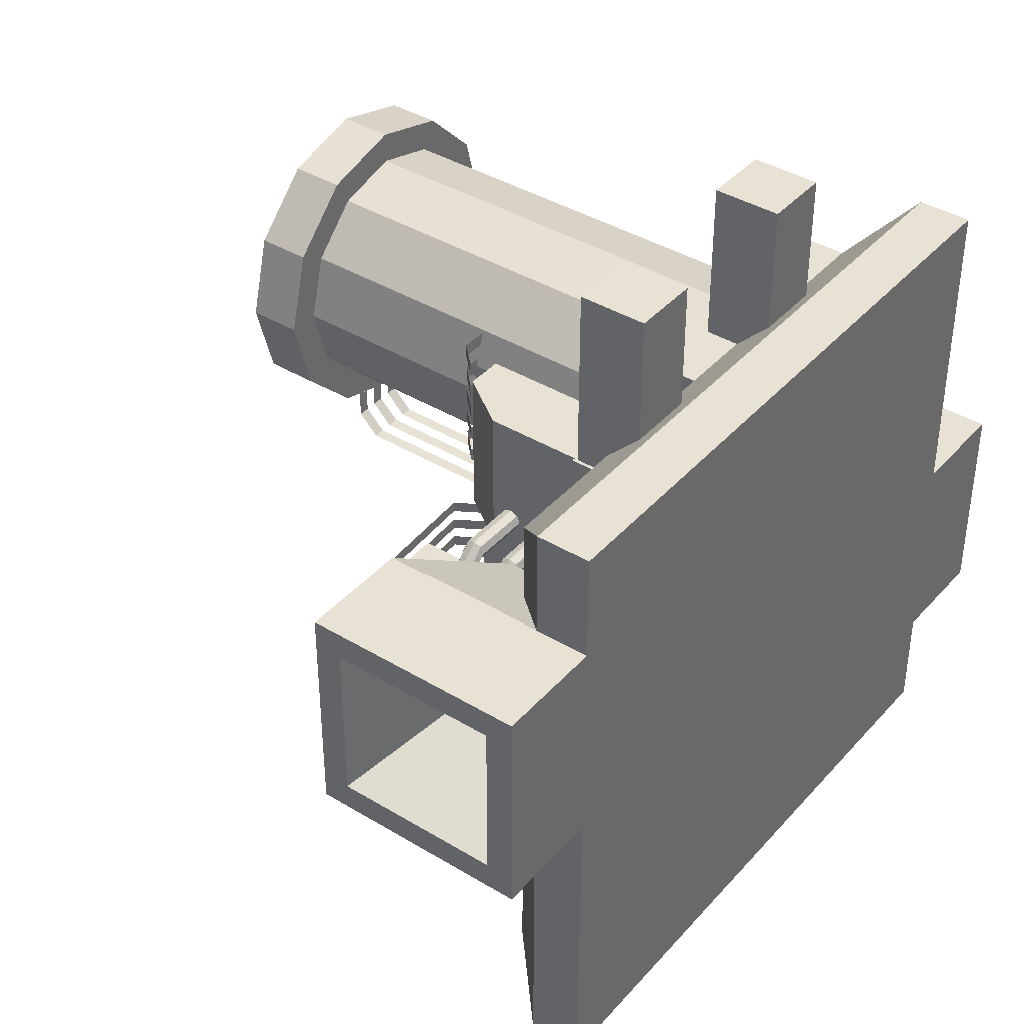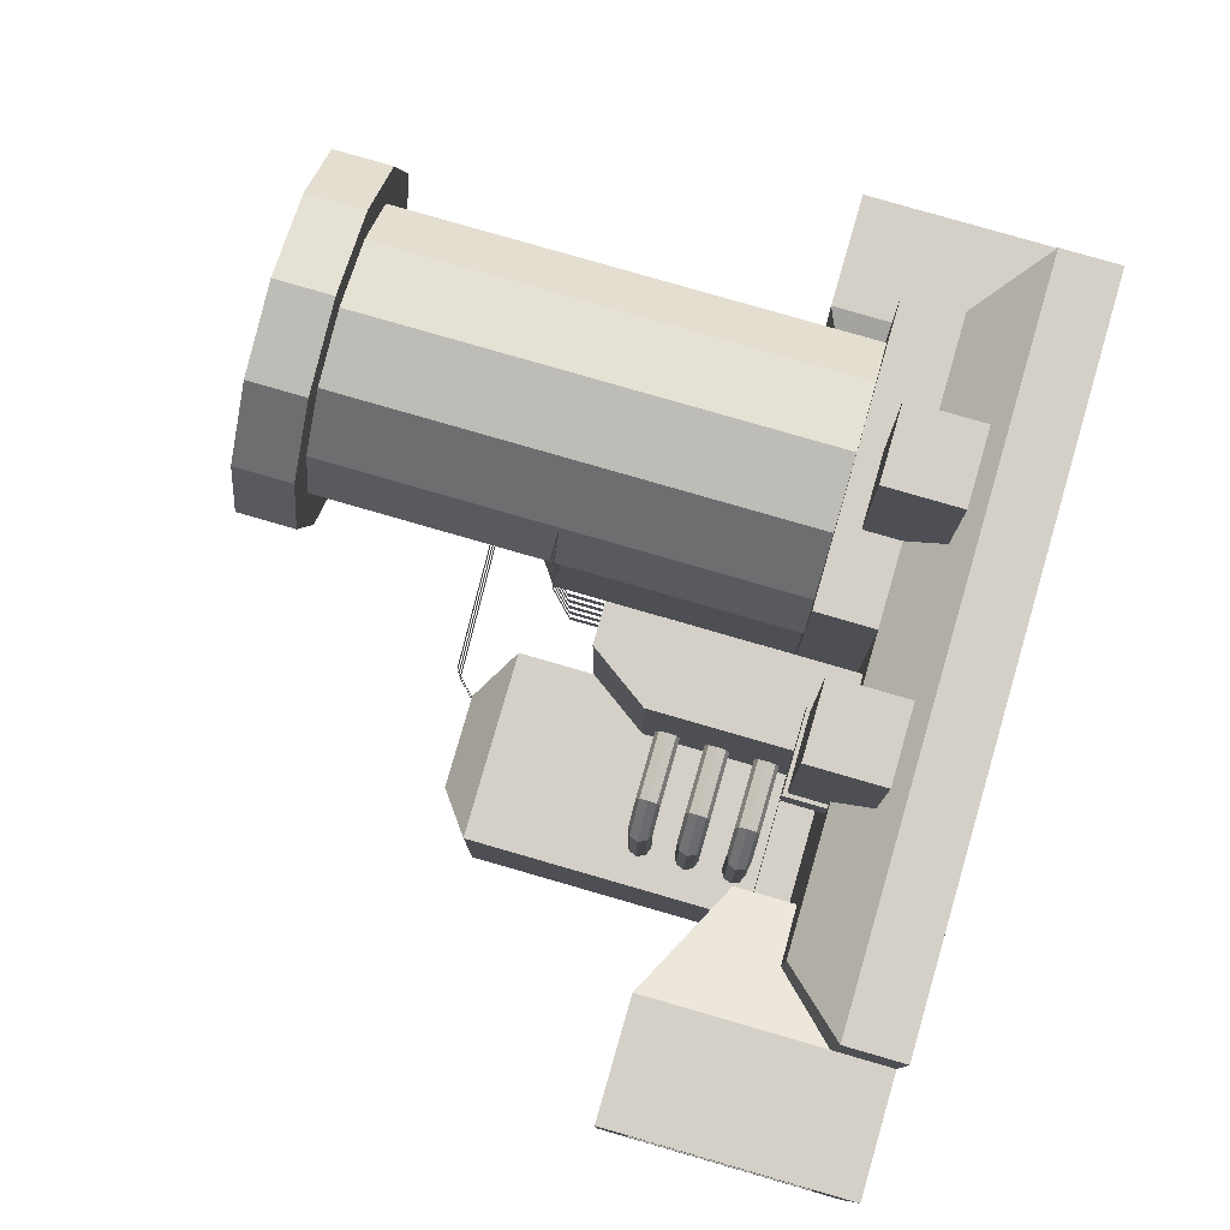
<metadata>
{"format":"obj","ext":"obj","renderer":"f3d","projection":"perspective","resolution":1024,"background":"white","views":[{"elev":39.8,"azim":-53.1,"up":"+Z"},{"elev":79.9,"azim":-73.9,"up":"+Z"}]}
</metadata>
<code>
o Cube_Cube.001
v -1.5 0 1.5
v -1.5 0.25 1.5
v -1.5 0 -1.5
v -1.5 0.25 -1.5
v 1.5 0 1.5
v 1.5 0.25 1.5
v 1.5 0 -1.5
v 1.5 0.25 -1.5
v -1.25 0.5 1.25
v -1.25 0.5 -1.25
v 1.25 0.5 -1.25
v 1.25 0.5 1.25
v -1.25 0.5 0
v 0 0.5 -1.25
v 1.25 0.5 0
v 0 0.5 1.25
v 0 0.5 0
v 1.25 0.75 0
v 1.25 0.75 1.25
v 0 0.75 1.25
v 0 0.75 0
v 0.625 0.75 0.025
v 0.625 2.75 0.025
v 0.925 0.75 0.1054
v 0.925 2.75 0.1054
v 1.145 0.75 0.325
v 1.145 2.75 0.325
v 1.225 0.75 0.625
v 1.225 2.75 0.625
v 1.145 0.75 0.925
v 1.145 2.75 0.925
v 0.925 0.75 1.145
v 0.925 2.75 1.145
v 0.625 0.75 1.225
v 0.625 2.75 1.225
v 0.325 0.75 1.145
v 0.325 2.75 1.145
v 0.1054 0.75 0.925
v 0.1054 2.75 0.925
v 0.025 0.75 0.625
v 0.025 2.75 0.625
v 0.1054 0.75 0.325
v 0.1054 2.75 0.325
v 0.325 0.75 0.1054
v 0.325 2.75 0.1054
v 1.25 0.75 0.625
v 0.625 0.75 0
v 0 0.75 0.625
v 0.625 0.75 1.25
v 0.125 0.5 -1.125
v 1.125 0.5 -1.125
v 1.125 0.5 -0.125
v 0.125 0.5 -0.125
v -1.125 0.5 -0.125
v -1.125 0.5 -1.125
v -0.125 0.5 -1.125
v -0.125 0.5 -0.125
v 0.125 0.65 -1.125
v 1.125 0.65 -1.125
v 1.125 0.65 -0.125
v 0.125 0.65 -0.125
v 0.225 0.65 -1.025
v 1.025 0.65 -1.025
v 1.025 0.65 -0.225
v 0.225 0.65 -0.225
v -0.125 0.65 -0.125
v -0.125 0.65 -1.125
v -1.125 0.65 -1.125
v -1.125 0.65 -0.125
v 0.425 2 -0.425
v 0.825 2 -0.425
v 0.825 2 -0.825
v 0.425 2 -0.825
v 0.225 1.85 -1.025
v 1.025 1.85 -1.025
v 1.025 1.85 -0.225
v 0.225 1.85 -0.225
v 1 2.75 -0.02452
v 0.625 2.75 -0.125
v 1.275 2.75 0.25
v 1.375 2.75 0.625
v 1.275 2.75 1
v 1 2.75 1.275
v 0.625 2.75 1.375
v 0.25 2.75 1.275
v -0.02452 2.75 1
v -0.125 2.75 0.625
v -0.02452 2.75 0.25
v 0.25 2.75 -0.02452
v 1 3 -0.02452
v 0.625 3 -0.125
v 1.275 3 0.25
v 1.375 3 0.625
v 1.275 3 1
v 1 3 1.275
v 0.625 3 1.375
v 0.25 3 1.275
v -0.02452 3 1
v -0.125 3 0.625
v -0.02452 3 0.25
v 0.25 3 -0.02452
v -0.225 0.65 -1.025
v -0.225 0.65 -0.225
v -1.025 0.65 -0.225
v -1.025 0.65 -1.025
v -0.225 1.85 -1.025
v -0.225 1.85 -0.225
v -1.025 1.85 -0.225
v -1.025 1.85 -1.025
v -0.425 2 -0.825
v -0.425 2 -0.425
v -0.825 2 -0.425
v -0.825 2 -0.825
v -0.125 0.5 0.975
v -0.475 0.5 0.975
v -0.475 0.5 0.275
v -0.125 0.5 0.275
v -0.125 1.25 0.975
v -0.475 1.25 0.975
v -0.475 1.25 0.275
v -0.125 1.25 0.275
v -0.125 1.5 0.975
v -0.3 1.5 0.975
v -0.3 1.5 0.275
v -0.125 1.5 0.275
v -0.125 1.5 0.3386
v -0.125 1.5 0.4023
v -0.125 1.5 0.4659
v -0.125 1.5 0.5295
v -0.125 1.5 0.5932
v -0.125 1.5 0.6568
v -0.125 1.5 0.7205
v -0.125 1.5 0.7841
v -0.125 1.5 0.8477
v -0.125 1.5 0.9114
v -0.125 1.65 0.3386
v -0.125 1.65 0.4023
v -0.125 1.65 0.4659
v -0.125 1.65 0.5295
v -0.125 1.65 0.5932
v -0.125 1.65 0.6568
v -0.125 1.65 0.7205
v -0.125 1.65 0.7841
v -0.125 1.65 0.8477
v -0.125 1.65 0.9114
v -0.025 1.75 0.3386
v -0.025 1.75 0.4023
v -0.025 1.75 0.4659
v -0.025 1.75 0.5295
v -0.025 1.75 0.5932
v -0.025 1.75 0.6568
v -0.025 1.75 0.7205
v -0.025 1.75 0.7841
v -0.025 1.75 0.8477
v -0.025 1.75 0.9114
v 0.125 1.75 0.3386
v 0.125 1.75 0.4023
v 0.125 1.75 0.4659
v 0.125 1.75 0.5295
v 0.125 1.75 0.5932
v 0.125 1.75 0.6568
v 0.125 1.75 0.7205
v 0.125 1.75 0.7841
v 0.125 1.75 0.8477
v 0.125 1.75 0.9114
v 0.4821 2.771 -0.425
v 0.5393 2.771 -0.425
v 0.5964 2.771 -0.425
v 0.6536 2.771 -0.425
v 0.7107 2.771 -0.425
v 0.7679 2.771 -0.425
v 0.4821 2 -0.425
v 0.5393 2 -0.425
v 0.5964 2 -0.425
v 0.6536 2 -0.425
v 0.7107 2 -0.425
v 0.7679 2 -0.425
v 0.4821 2.871 -0.075
v 0.5393 2.871 -0.075
v 0.5964 2.871 -0.075
v 0.6536 2.871 -0.075
v 0.7107 2.871 -0.075
v 0.7679 2.871 -0.075
v 0.4821 2.871 -0.325
v 0.5393 2.871 -0.325
v 0.5964 2.871 -0.325
v 0.6536 2.871 -0.325
v 0.7107 2.871 -0.325
v 0.7679 2.871 -0.325
v -0.85 1.2 -0.25
v -0.85 1.2 0.35
v -0.8146 1.185 -0.25
v -0.8146 1.185 0.35
v -0.8 1.15 -0.25
v -0.8 1.15 0.35
v -0.8146 1.115 -0.25
v -0.8146 1.115 0.35
v -0.85 1.1 -0.25
v -0.85 1.1 0.35
v -0.8854 1.115 -0.25
v -0.8854 1.115 0.35
v -0.9 1.15 -0.25
v -0.9 1.15 0.35
v -0.8854 1.185 -0.25
v -0.8854 1.185 0.35
v -0.75 1.15 0.4
v -0.45 1.15 0.4
v -0.75 1.115 0.4146
v -0.45 1.115 0.4146
v -0.75 1.1 0.45
v -0.45 1.1 0.45
v -0.75 1.115 0.4854
v -0.45 1.115 0.4854
v -0.75 1.15 0.5
v -0.45 1.15 0.5
v -0.75 1.185 0.4854
v -0.45 1.185 0.4854
v -0.75 1.2 0.45
v -0.45 1.2 0.45
v -0.75 1.185 0.4146
v -0.45 1.185 0.4146
v -0.85 1 -0.25
v -0.85 1 0.35
v -0.8146 0.9854 -0.25
v -0.8146 0.9854 0.35
v -0.8 0.95 -0.25
v -0.8 0.95 0.35
v -0.8146 0.9146 -0.25
v -0.8146 0.9146 0.35
v -0.85 0.9 -0.25
v -0.85 0.9 0.35
v -0.8854 0.9146 -0.25
v -0.8854 0.9146 0.35
v -0.9 0.95 -0.25
v -0.9 0.95 0.35
v -0.8854 0.9854 -0.25
v -0.8854 0.9854 0.35
v -0.75 0.95 0.4
v -0.45 0.95 0.4
v -0.75 0.9146 0.4146
v -0.45 0.9146 0.4146
v -0.75 0.9 0.45
v -0.45 0.9 0.45
v -0.75 0.9146 0.4854
v -0.45 0.9146 0.4854
v -0.75 0.95 0.5
v -0.45 0.95 0.5
v -0.75 0.9854 0.4854
v -0.45 0.9854 0.4854
v -0.75 1 0.45
v -0.45 1 0.45
v -0.75 0.9854 0.4146
v -0.45 0.9854 0.4146
v -0.85 0.8 -0.25
v -0.85 0.8 0.35
v -0.8146 0.7854 -0.25
v -0.8146 0.7854 0.35
v -0.8 0.75 -0.25
v -0.8 0.75 0.35
v -0.8146 0.7146 -0.25
v -0.8146 0.7146 0.35
v -0.85 0.7 -0.25
v -0.85 0.7 0.35
v -0.8854 0.7146 -0.25
v -0.8854 0.7146 0.35
v -0.9 0.75 -0.25
v -0.9 0.75 0.35
v -0.8854 0.7854 -0.25
v -0.8854 0.7854 0.35
v -0.75 0.75 0.4
v -0.45 0.75 0.4
v -0.75 0.7146 0.4146
v -0.45 0.7146 0.4146
v -0.75 0.7 0.45
v -0.45 0.7 0.45
v -0.75 0.7146 0.4854
v -0.45 0.7146 0.4854
v -0.75 0.75 0.5
v -0.45 0.75 0.5
v -0.75 0.7854 0.4854
v -0.45 0.7854 0.4854
v -0.75 0.8 0.45
v -0.45 0.8 0.45
v -0.75 0.7854 0.4146
v -0.45 0.7854 0.4146
v 1 0.25 -0.25
v 1 0.75 -0.25
v 1 0.25 -0.75
v 1 0.75 -0.75
v 2 0 0
v 2 1 0
v 2 0 -1
v 2 1 -1
v 1.5 1 -1
v 1.5 0 -1
v 1.5 1 0
v 1.5 0 0
v 2 0.875 -0.875
v 2 0.125 -0.875
v 2 0.875 -0.125
v 2 0.125 -0.125
v 1.5 0.6875 -0.6875
v 1.5 0.3125 -0.6875
v 1.5 0.6875 -0.3125
v 1.5 0.3125 -0.3125
v -1 0.25 0.75
v -1 0.75 0.75
v -1 0.25 0.25
v -1 0.75 0.25
v -2 0 1
v -2 1 1
v -2 0 0
v -2 1 0
v -1.5 1 0
v -1.5 0 0
v -1.5 1 1
v -1.5 0 1
v -2 0.875 0.125
v -2 0.125 0.125
v -2 0.875 0.875
v -2 0.125 0.875
v -1.5 0.6875 0.3125
v -1.5 0.3125 0.3125
v -1.5 0.6875 0.6875
v -1.5 0.3125 0.6875
v 0.6562 0.3438 -2
v 0.6562 0.6562 -2
v 0.3438 0.3438 -1.15
v 0.3438 0.6562 -1.15
v 0.3438 0.3438 -2
v 0.3438 0.6562 -2
v 0.6562 0.3438 -1.15
v 0.6562 0.6562 -1.15
v 0.3281 0.6719 -1.15
v 0.3281 0.3281 -1.15
v 0.6719 0.6719 -1.15
v 0.6719 0.3281 -1.15
v 0.3281 0.6719 -1
v 0.3281 0.3281 -1
v 0.6719 0.6719 -1
v 0.6719 0.3281 -1
v -0.3438 0.3438 -2
v -0.3438 0.6562 -2
v -0.6562 0.3438 -1.15
v -0.6562 0.6562 -1.15
v -0.6562 0.3438 -2
v -0.6562 0.6562 -2
v -0.3438 0.3438 -1.15
v -0.3438 0.6562 -1.15
v -0.6719 0.6719 -1.15
v -0.6719 0.3281 -1.15
v -0.3281 0.6719 -1.15
v -0.3281 0.3281 -1.15
v -0.6719 0.6719 -1
v -0.6719 0.3281 -1
v -0.3281 0.6719 -1
v -0.3281 0.3281 -1
v -0.3438 0.3438 2
v -0.3438 0.6562 2
v -0.6562 0.3438 1.15
v -0.6562 0.6562 1.15
v -0.6562 0.3438 2
v -0.6562 0.6562 2
v -0.3438 0.3438 1.15
v -0.3438 0.6562 1.15
v -0.6719 0.6719 1.15
v -0.6719 0.3281 1.15
v -0.3281 0.6719 1.15
v -0.3281 0.3281 1.15
v -0.6719 0.6719 1
v -0.6719 0.3281 1
v -0.3281 0.6719 1
v -0.3281 0.3281 1
v 0.6562 0.3438 2
v 0.6562 0.6562 2
v 0.3438 0.3438 1.15
v 0.3438 0.6562 1.15
v 0.3438 0.3438 2
v 0.3438 0.6562 2
v 0.6562 0.3438 1.15
v 0.6562 0.6562 1.15
v 0.3281 0.6719 1.15
v 0.3281 0.3281 1.15
v 0.6719 0.6719 1.15
v 0.6719 0.3281 1.15
v 0.3281 0.6719 1
v 0.3281 0.3281 1
v 0.6719 0.6719 1
v 0.6719 0.3281 1
v 1.917 0.25 -1.1
v 1.917 0.75 -1.1
v 1.667 0.5 -1.1
v 1.917 0.25 0.1
v 1.917 0.75 0.1
v 1.667 0.5 0.1
v -1.583 0.25 -0.1
v -1.583 0.75 -0.1
v -1.833 0.5 -0.1
v -1.583 0.25 1.1
v -1.583 0.75 1.1
v -1.833 0.5 1.1
v 0.425 2 -0.7679
v 0.425 2 -0.7107
v 0.425 2 -0.6536
v 0.425 2 -0.5964
v 0.425 2 -0.5393
v 0.425 2 -0.4821
v -0.425 2 -0.7679
v -0.425 2 -0.7107
v -0.425 2 -0.6536
v -0.425 2 -0.5964
v -0.425 2 -0.5393
v -0.425 2 -0.4821
v 0.325 2.121 -0.7498
v 0.325 2.121 -0.6927
v 0.325 2.121 -0.6355
v 0.325 2.121 -0.5784
v 0.325 2.121 -0.5212
v 0.325 2.121 -0.4641
v -0.325 2.1 -0.7679
v -0.325 2.1 -0.7107
v -0.325 2.1 -0.6536
v -0.325 2.1 -0.5964
v -0.325 2.1 -0.5393
v -0.325 2.1 -0.4821
f 4 3 1
f 8 7 3
f 6 5 7
f 2 1 5
f 3 7 5
f 6 16 2
f 10 55 56
f 4 14 8
f 8 15 6
f 2 13 4
f 16 114 115
f 16 48 17
f 14 50 51
f 15 46 12
f 17 47 15
f 12 49 16
f 23 25 24
f 25 27 26
f 27 29 28
f 29 31 30
f 31 33 32
f 33 35 34
f 35 37 36
f 37 39 38
f 39 41 40
f 41 43 42
f 39 86 87
f 45 23 22
f 43 45 44
f 49 19 32
f 49 34 36
f 36 38 20
f 48 20 38
f 42 21 48
f 44 21 42
f 47 21 44
f 24 18 47
f 32 19 30
f 46 28 30
f 46 18 26
f 26 18 24
f 52 60 61
f 11 51 52
f 17 53 50
f 15 52 53
f 57 66 69
f 17 57 54
f 14 56 57
f 13 54 55
f 61 65 62
f 50 58 59
f 53 61 58
f 51 59 60
f 64 76 77
f 59 63 64
f 60 64 65
f 58 62 63
f 55 68 67
f 56 67 66
f 54 69 68
f 69 104 105
f 75 72 71
f 77 70 73
f 62 74 75
f 65 77 74
f 63 75 76
f 74 73 72
f 110 111 107
f 77 76 71
f 81 93 94
f 37 85 86
f 35 84 85
f 33 83 84
f 31 82 83
f 29 81 82
f 45 89 79
f 23 79 78
f 27 80 81
f 45 43 88
f 25 78 80
f 41 87 88
f 98 96 92
f 88 100 101
f 79 91 90
f 85 97 98
f 82 94 95
f 89 101 91
f 78 90 92
f 86 98 99
f 83 95 96
f 80 92 93
f 87 99 100
f 84 96 97
f 104 108 109
f 66 103 104
f 68 105 102
f 67 102 103
f 109 113 110
f 103 107 108
f 105 109 106
f 102 106 107
f 110 113 112
f 73 70 71
f 108 112 113
f 107 111 112
f 117 121 118
f 17 117 114
f 17 13 116
f 9 115 116
f 121 120 124
f 115 119 120
f 116 120 121
f 114 118 119
f 130 129 124
f 118 122 123
f 121 130 118
f 119 123 124
f 126 127 137
f 147 146 136
f 128 129 139
f 140 130 131
f 142 132 133
f 144 134 135
f 155 154 144
f 153 152 142
f 151 150 140
f 149 148 138
f 157 156 146
f 159 158 148
f 161 160 150
f 163 162 152
f 165 164 154
f 182 183 189
f 180 181 187
f 178 179 185
f 167 173 172
f 169 175 174
f 171 177 176
f 188 189 171
f 186 187 169
f 184 185 167
f 215 217 216
f 191 193 192
f 195 193 220
f 216 205 203
f 193 195 194
f 191 218 220
f 209 211 210
f 195 197 196
f 213 215 214
f 197 199 198
f 199 201 200
f 218 191 205
f 207 209 208
f 201 203 202
f 201 212 214
f 205 191 190
f 203 205 204
f 211 213 212
f 217 219 218
f 221 207 206
f 195 206 208
f 219 221 220
f 212 201 199
f 197 208 210
f 247 249 248
f 223 225 224
f 227 225 252
f 248 237 235
f 225 227 226
f 223 250 252
f 241 243 242
f 227 229 228
f 245 247 246
f 229 231 230
f 231 233 232
f 250 223 237
f 239 241 240
f 233 235 234
f 233 244 246
f 237 223 222
f 235 237 236
f 243 245 244
f 249 251 250
f 253 239 238
f 227 238 240
f 251 253 252
f 242 244 233
f 229 240 242
f 279 281 280
f 255 257 256
f 259 257 284
f 280 269 267
f 257 259 258
f 255 282 284
f 273 275 274
f 259 261 260
f 277 279 278
f 261 263 262
f 263 265 264
f 282 255 269
f 271 273 272
f 265 267 266
f 267 265 276
f 269 255 254
f 267 269 268
f 275 277 276
f 281 283 282
f 285 271 270
f 259 270 272
f 282 283 285
f 274 276 265
f 263 261 272
f 289 288 286
f 293 292 295
f 292 299 301
f 287 286 297
f 295 292 290
f 294 289 287
f 293 294 296
f 296 297 290
f 294 295 288
f 301 305 304
f 291 300 298
f 293 298 299
f 290 301 300
f 304 305 303
f 298 302 303
f 299 303 305
f 300 304 302
f 306 308 309
f 315 312 313
f 321 319 312
f 317 306 307
f 310 312 315
f 307 309 314
f 316 314 313
f 310 317 316
f 308 315 314
f 324 325 321
f 318 320 311
f 319 318 313
f 320 321 310
f 323 325 324
f 323 322 318
f 325 323 319
f 322 324 320
f 332 326 327
f 332 337 335
f 329 331 330
f 333 327 331
f 328 330 326
f 327 326 330
f 337 341 339
f 329 334 336
f 328 335 334
f 333 336 337
f 421 420 408
f 334 338 340
f 336 340 341
f 335 339 338
f 348 342 343
f 348 353 351
f 345 347 346
f 349 343 347
f 344 346 342
f 343 342 346
f 353 357 355
f 345 350 352
f 344 351 350
f 349 352 353
f 423 422 410
f 350 354 356
f 352 356 357
f 351 355 354
f 359 358 364
f 367 369 364
f 362 363 361
f 363 359 365
f 358 362 360
f 362 358 359
f 371 373 369
f 368 366 361
f 366 367 360
f 369 368 365
f 372 373 371
f 372 370 366
f 373 372 368
f 370 371 367
f 375 374 380
f 383 385 380
f 378 379 377
f 379 375 381
f 374 378 376
f 378 374 375
f 387 389 385
f 384 382 377
f 382 383 376
f 385 384 381
f 425 424 412
f 388 386 382
f 389 388 384
f 386 387 383
f 391 390 392
f 394 395 393
f 397 396 398
f 400 401 399
f 414 420 421
f 416 422 423
f 418 424 425
f 418 406 407
f 416 404 405
f 414 402 403
f 2 4 1
f 4 8 3
f 8 6 7
f 6 2 5
f 1 3 5
f 9 2 16
f 6 12 16
f 14 10 56
f 11 8 14
f 4 10 14
f 12 6 15
f 8 11 15
f 10 4 13
f 2 9 13
f 9 16 115
f 21 17 48
f 16 20 48
f 11 14 51
f 19 12 46
f 15 18 46
f 18 15 47
f 17 21 47
f 20 16 49
f 12 19 49
f 22 23 24
f 24 25 26
f 26 27 28
f 28 29 30
f 30 31 32
f 32 33 34
f 34 35 36
f 36 37 38
f 38 39 40
f 40 41 42
f 41 39 87
f 44 45 22
f 42 43 44
f 34 49 32
f 20 49 36
f 40 48 38
f 40 42 48
f 22 47 44
f 22 24 47
f 19 46 30
f 28 46 26
f 53 52 61
f 15 11 52
f 14 17 50
f 17 15 53
f 54 57 69
f 13 17 54
f 17 14 57
f 10 13 55
f 58 61 62
f 51 50 59
f 50 53 58
f 52 51 60
f 65 64 77
f 60 59 64
f 61 60 65
f 59 58 63
f 56 55 67
f 57 56 66
f 55 54 68
f 68 69 105
f 76 75 71
f 74 77 73
f 63 62 75
f 62 65 74
f 64 63 76
f 75 74 72
f 106 110 107
f 70 77 71
f 82 81 94
f 39 37 86
f 37 35 85
f 35 33 84
f 33 31 83
f 31 29 82
f 23 45 79
f 25 23 78
f 29 27 81
f 89 45 88
f 27 25 80
f 43 41 88
f 92 90 100
f 91 101 100
f 100 99 98
f 98 97 96
f 96 95 94
f 94 93 92
f 90 91 100
f 100 98 92
f 96 94 92
f 89 88 101
f 78 79 90
f 86 85 98
f 83 82 95
f 79 89 91
f 80 78 92
f 87 86 99
f 84 83 96
f 81 80 93
f 88 87 100
f 85 84 97
f 105 104 109
f 69 66 104
f 67 68 102
f 66 67 103
f 106 109 110
f 104 103 108
f 102 105 106
f 103 102 107
f 111 110 112
f 72 73 71
f 109 108 113
f 108 107 112
f 114 117 118
f 16 17 114
f 117 17 116
f 13 9 116
f 125 121 124
f 116 115 120
f 117 116 121
f 115 114 119
f 123 122 135
f 135 134 123
f 133 132 123
f 131 130 124
f 129 128 124
f 127 126 124
f 125 124 126
f 123 134 133
f 132 131 123
f 128 127 124
f 124 123 131
f 119 118 123
f 122 118 135
f 121 125 126
f 126 127 121
f 128 129 121
f 130 131 118
f 132 133 118
f 134 135 118
f 121 127 128
f 134 118 133
f 131 132 118
f 121 129 130
f 120 119 124
f 136 126 137
f 137 147 136
f 138 128 139
f 141 140 131
f 143 142 133
f 145 144 135
f 145 155 144
f 143 153 142
f 141 151 140
f 139 149 138
f 147 157 146
f 149 159 148
f 151 161 150
f 153 163 152
f 155 165 154
f 188 182 189
f 186 180 187
f 184 178 185
f 166 167 172
f 168 169 174
f 170 171 176
f 170 188 171
f 168 186 169
f 166 184 167
f 214 215 216
f 190 191 192
f 206 195 220
f 214 216 203
f 192 193 194
f 193 191 220
f 208 209 210
f 194 195 196
f 212 213 214
f 196 197 198
f 198 199 200
f 216 218 205
f 206 207 208
f 200 201 202
f 203 201 214
f 204 205 190
f 202 203 204
f 210 211 212
f 216 217 218
f 220 221 206
f 197 195 208
f 218 219 220
f 210 212 199
f 199 197 210
f 246 247 248
f 222 223 224
f 238 227 252
f 246 248 235
f 224 225 226
f 225 223 252
f 240 241 242
f 226 227 228
f 244 245 246
f 228 229 230
f 230 231 232
f 248 250 237
f 238 239 240
f 232 233 234
f 235 233 246
f 236 237 222
f 234 235 236
f 242 243 244
f 248 249 250
f 252 253 238
f 229 227 240
f 250 251 252
f 231 242 233
f 231 229 242
f 278 279 280
f 254 255 256
f 270 259 284
f 278 280 267
f 256 257 258
f 257 255 284
f 272 273 274
f 258 259 260
f 276 277 278
f 260 261 262
f 262 263 264
f 280 282 269
f 270 271 272
f 264 265 266
f 278 267 276
f 268 269 254
f 266 267 268
f 274 275 276
f 280 281 282
f 284 285 270
f 261 259 272
f 284 282 285
f 263 274 265
f 274 263 272
f 287 289 286
f 294 293 295
f 290 292 301
f 296 287 297
f 297 295 290
f 296 294 287
f 291 293 296
f 291 296 290
f 289 294 288
f 300 301 304
f 293 291 298
f 292 293 299
f 291 290 300
f 302 304 303
f 299 298 303
f 301 299 305
f 298 300 302
f 307 306 309
f 314 315 313
f 310 321 312
f 316 317 307
f 317 310 315
f 316 307 314
f 311 316 313
f 311 310 316
f 309 308 314
f 320 324 321
f 313 318 311
f 312 319 313
f 311 320 310
f 322 323 324
f 319 323 318
f 321 325 319
f 318 322 320
f 333 332 327
f 328 332 335
f 328 329 330
f 329 333 331
f 332 328 326
f 331 327 330
f 335 337 339
f 333 329 336
f 329 328 334
f 332 333 337
f 409 421 408
f 336 334 340
f 337 336 341
f 334 335 338
f 349 348 343
f 344 348 351
f 344 345 346
f 345 349 347
f 348 344 342
f 347 343 346
f 351 353 355
f 349 345 352
f 345 344 350
f 348 349 353
f 411 423 410
f 352 350 356
f 353 352 357
f 350 351 354
f 365 359 364
f 360 367 364
f 360 362 361
f 361 363 365
f 364 358 360
f 363 362 359
f 367 371 369
f 365 368 361
f 361 366 360
f 364 369 365
f 370 372 371
f 368 372 366
f 369 373 368
f 366 370 367
f 381 375 380
f 376 383 380
f 376 378 377
f 377 379 381
f 380 374 376
f 379 378 375
f 383 387 385
f 381 384 377
f 377 382 376
f 380 385 381
f 413 425 412
f 384 388 382
f 385 389 384
f 382 386 383
f 415 414 421
f 417 416 423
f 419 418 425
f 419 418 407
f 417 416 405
f 415 414 403

</code>
